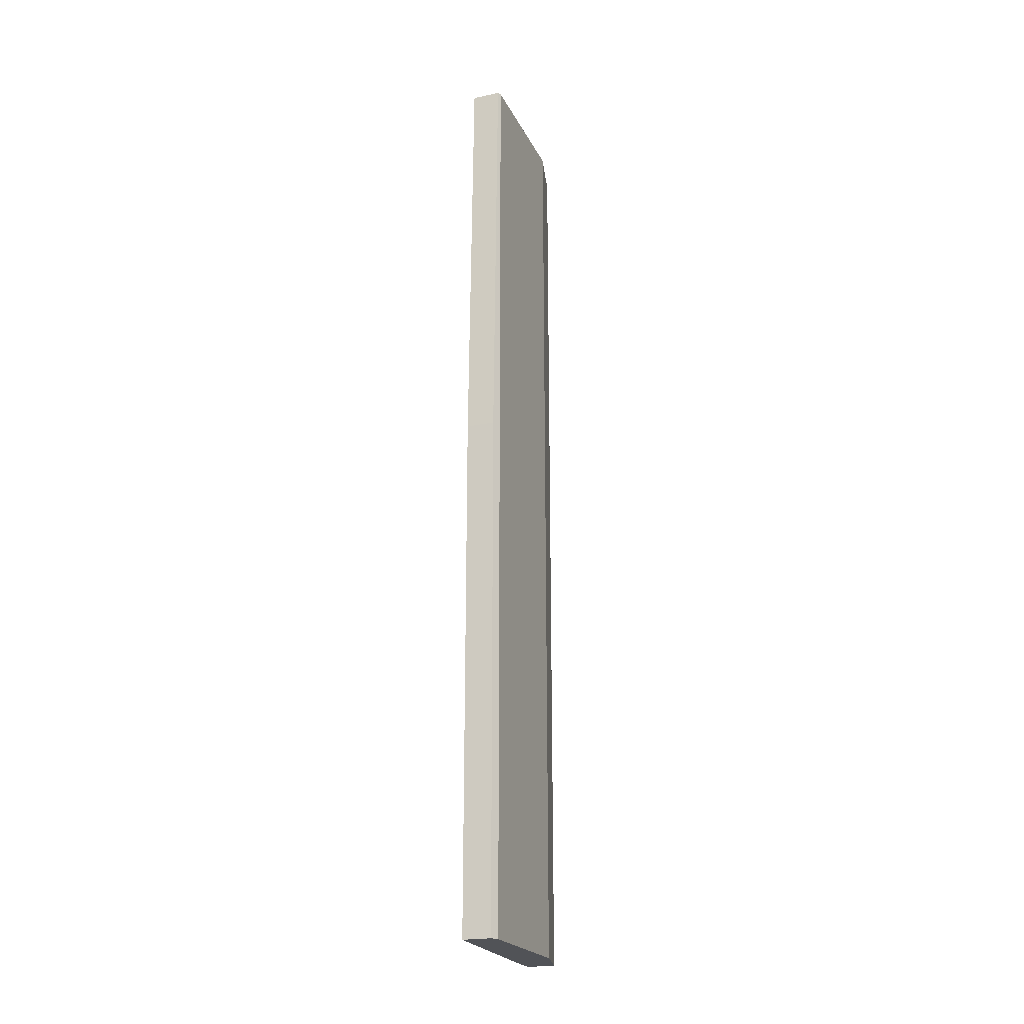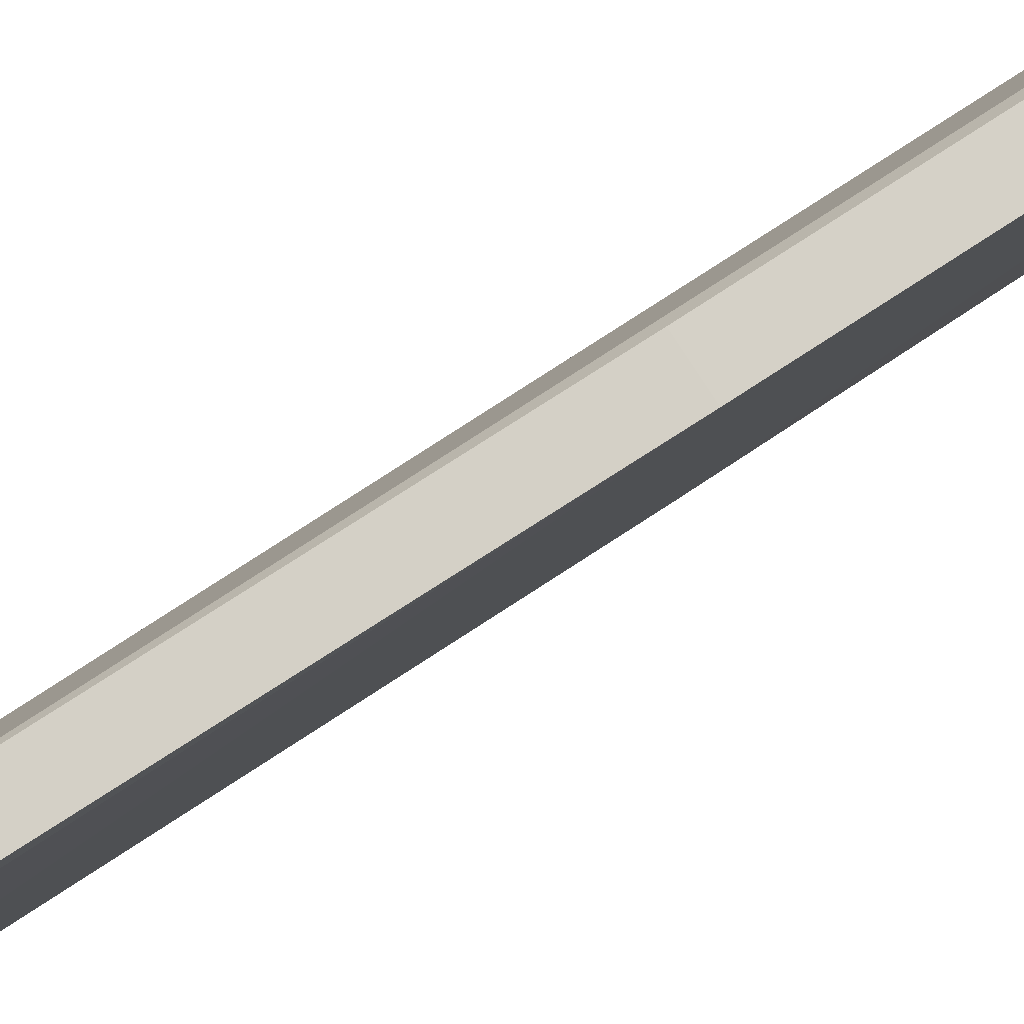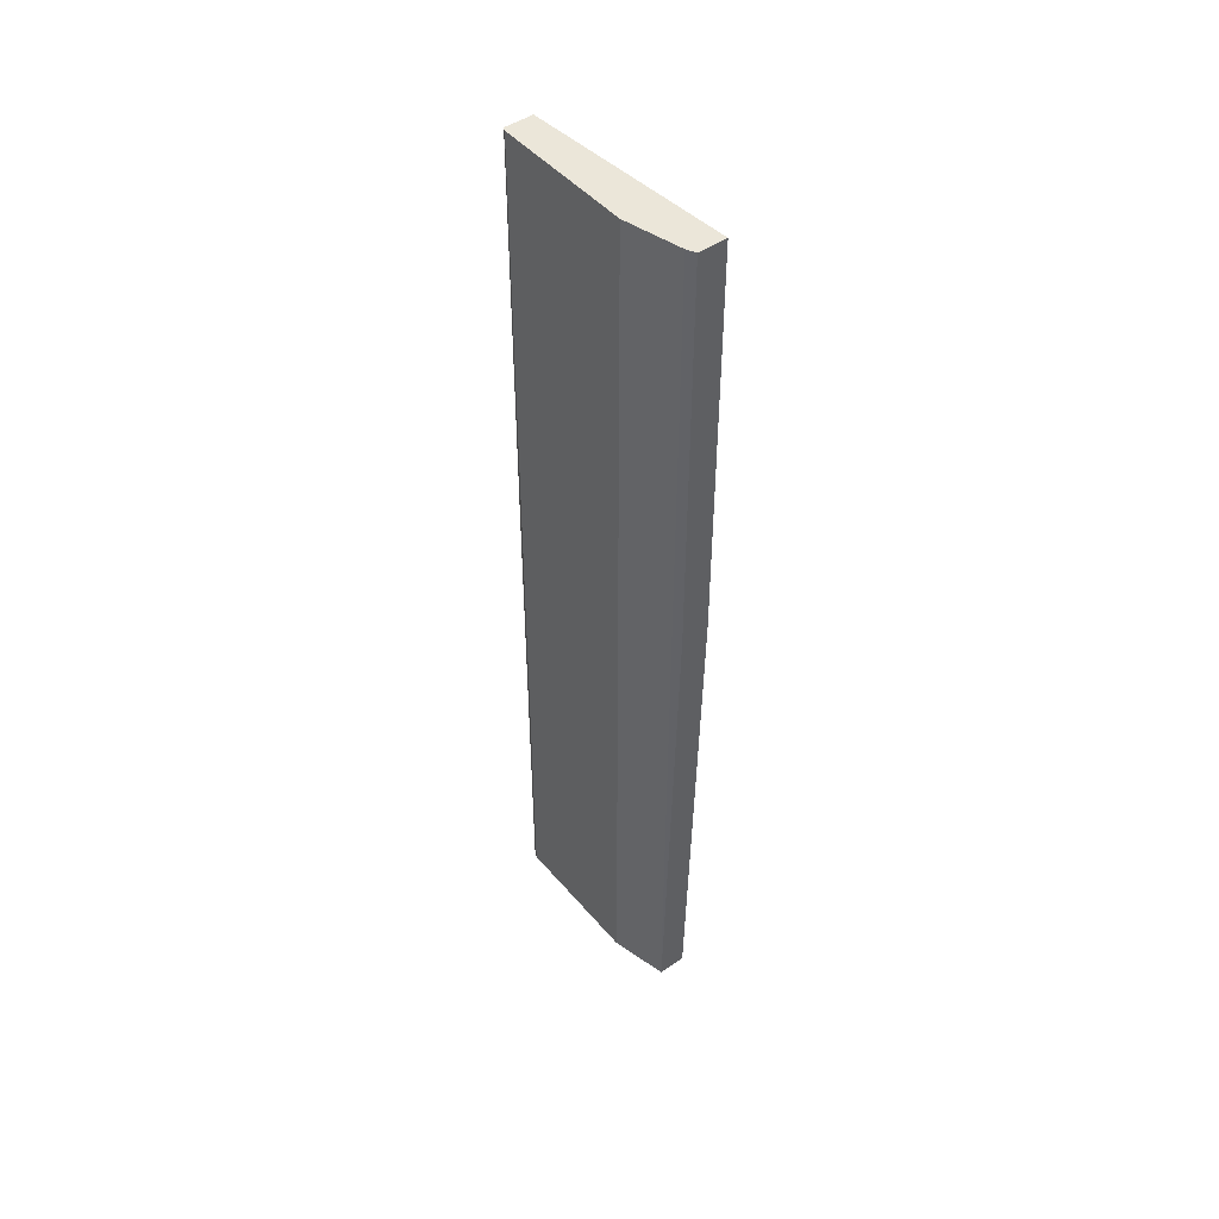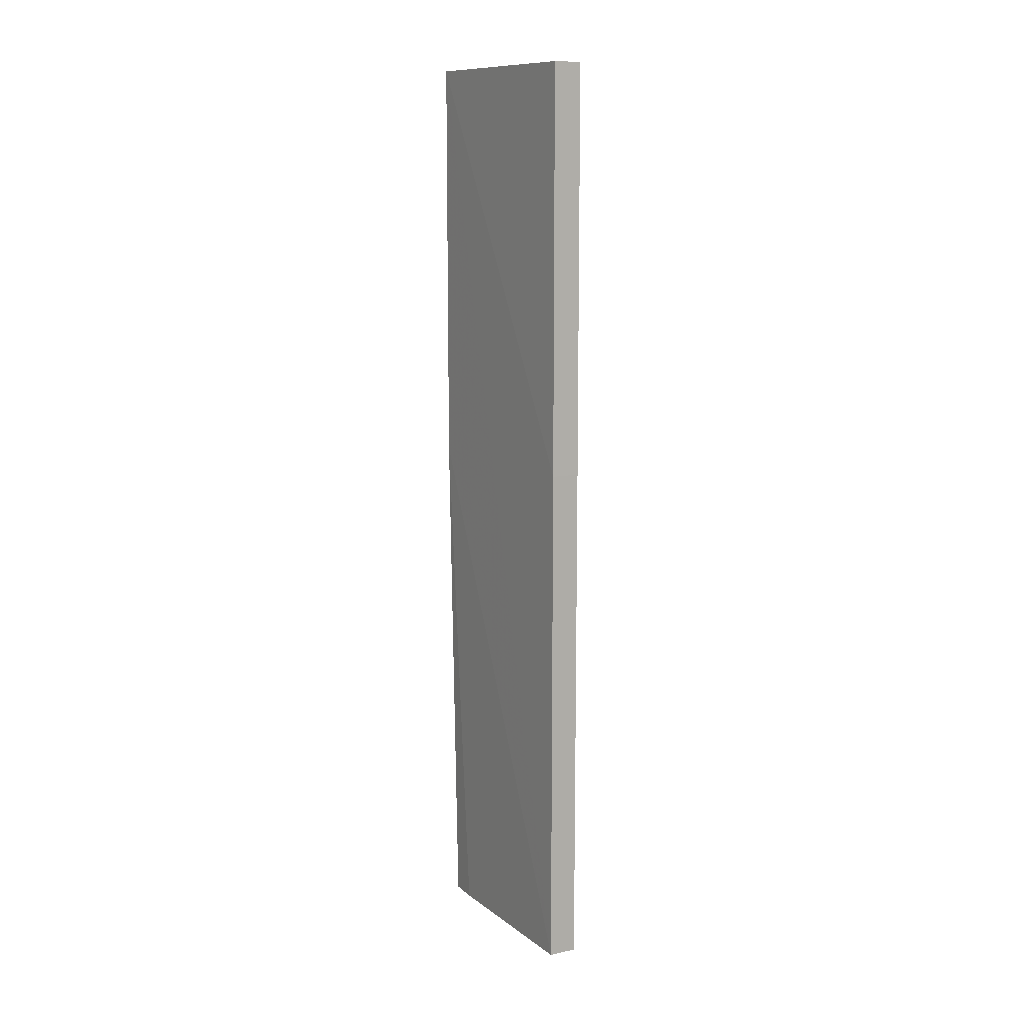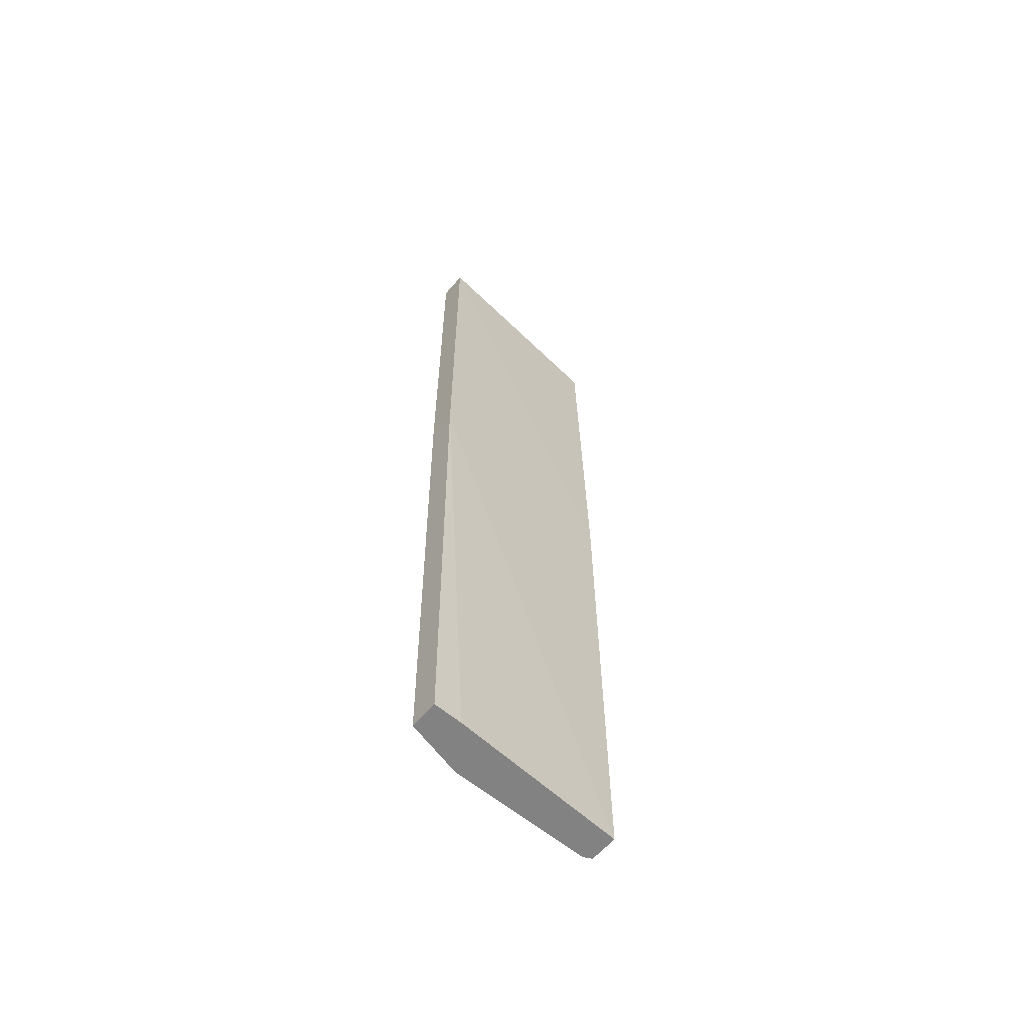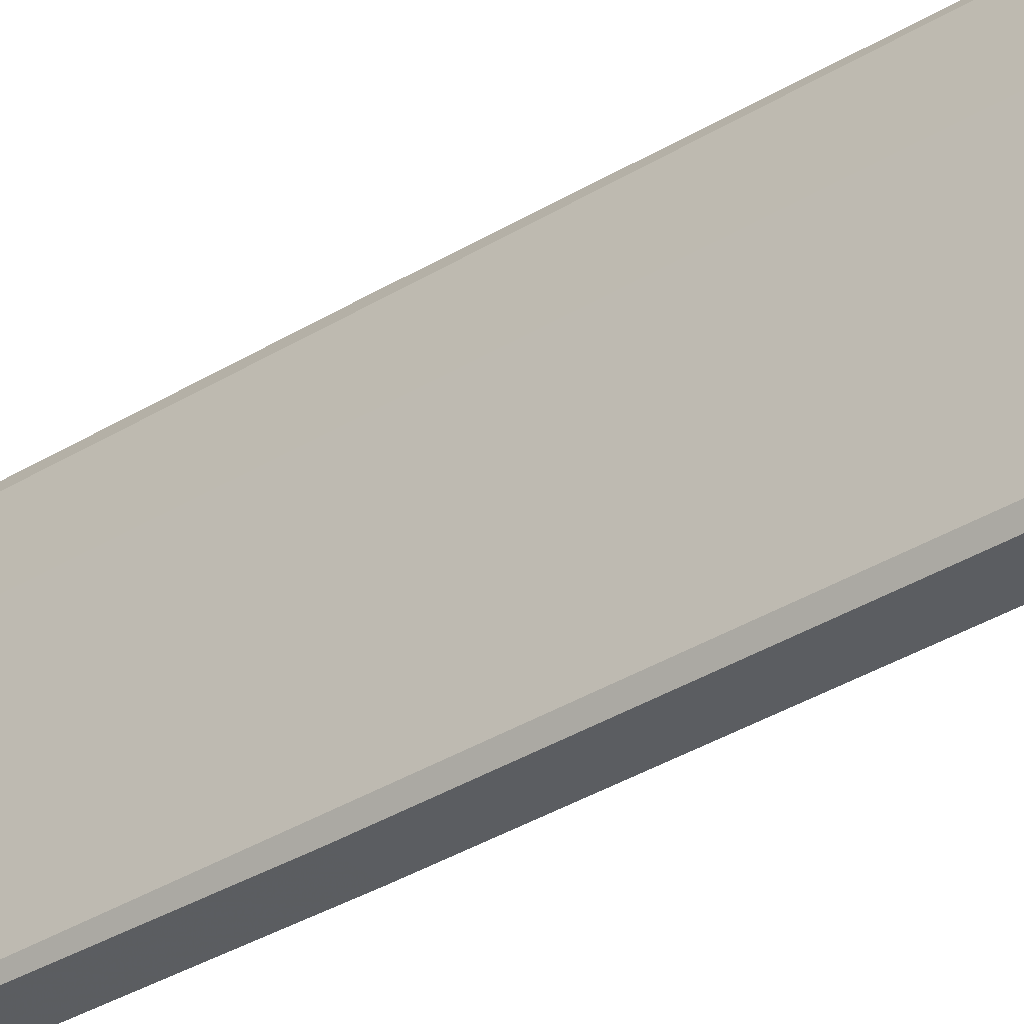
<metadata>
{"format":"obj","ext":"obj","renderer":"f3d","projection":"perspective","resolution":1024,"background":"white","views":[{"elev":-21.9,"azim":-159.6,"up":"+Y"},{"elev":79.6,"azim":57.1,"up":"+Z"},{"elev":47.0,"azim":-38.0,"up":"+Y"},{"elev":11.3,"azim":152.5,"up":"+Y"},{"elev":-60.9,"azim":49.8,"up":"+Y"},{"elev":-35.7,"azim":-50.9,"up":"+Z"}]}
</metadata>
<code>
v -0.5296 0.5227 0.1775
v -0.5514 0.5227 -0.09706
v -0.5883 0.5227 -0.09706
v -0.5485 -0.009663 -0.1029
v -0.5854 -0.009663 -0.1029
v -0.5907 0.5227 -0.09228
v -0.5907 -0.6885 -0.09229
v -0.5854 -0.6885 -0.1029
v -0.5485 -0.6885 -0.1029
v -0.5907 -0.6885 0.09229
v -0.5907 0.5227 0.09228
v -0.5665 0.5227 0.1775
v -0.5296 -0.009611 0.1775
v -0.5353 -0.6885 0.1292
v -0.535 -0.6885 0.1668
v -0.5665 -0.009611 0.1775
v -0.5719 -0.6885 0.1668
v -0.5722 -0.6885 0.1661
v -0.5722 0.5227 0.1661
f 14 13 15
f 17 12 19
f 16 15 13
f 17 15 16
f 17 18 15
f 17 19 18
f 17 16 12
f 15 10 9
f 19 12 11
f 19 11 10
f 18 19 10
f 18 10 15
f 4 2 1
f 14 15 9
f 16 13 12
f 14 9 13
f 4 1 9
f 13 1 12
f 13 9 1
f 2 3 1
f 5 3 4
f 5 6 3
f 5 7 6
f 5 8 7
f 5 4 8
f 4 3 2
f 8 9 7
f 7 9 10
f 7 10 11
f 6 7 11
f 6 11 3
f 11 1 3
f 8 4 9
f 12 1 11

</code>
